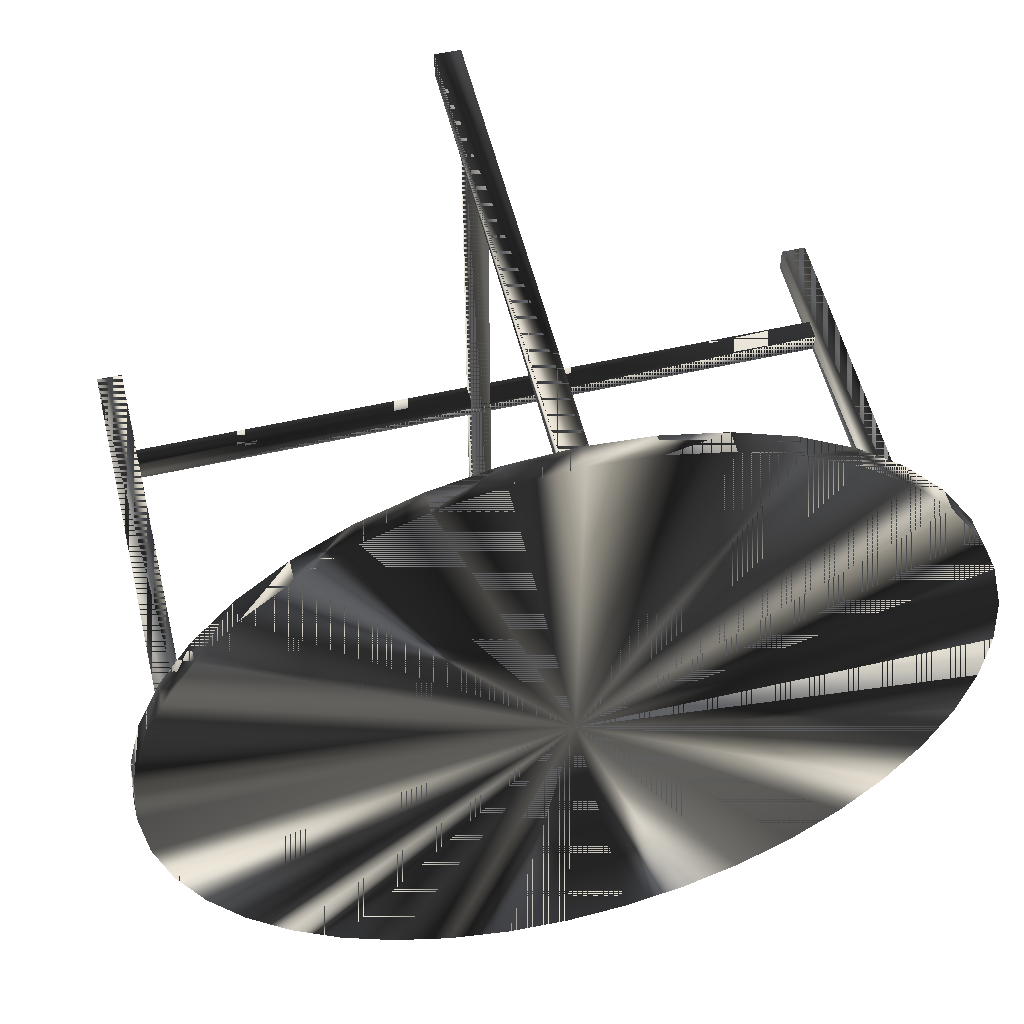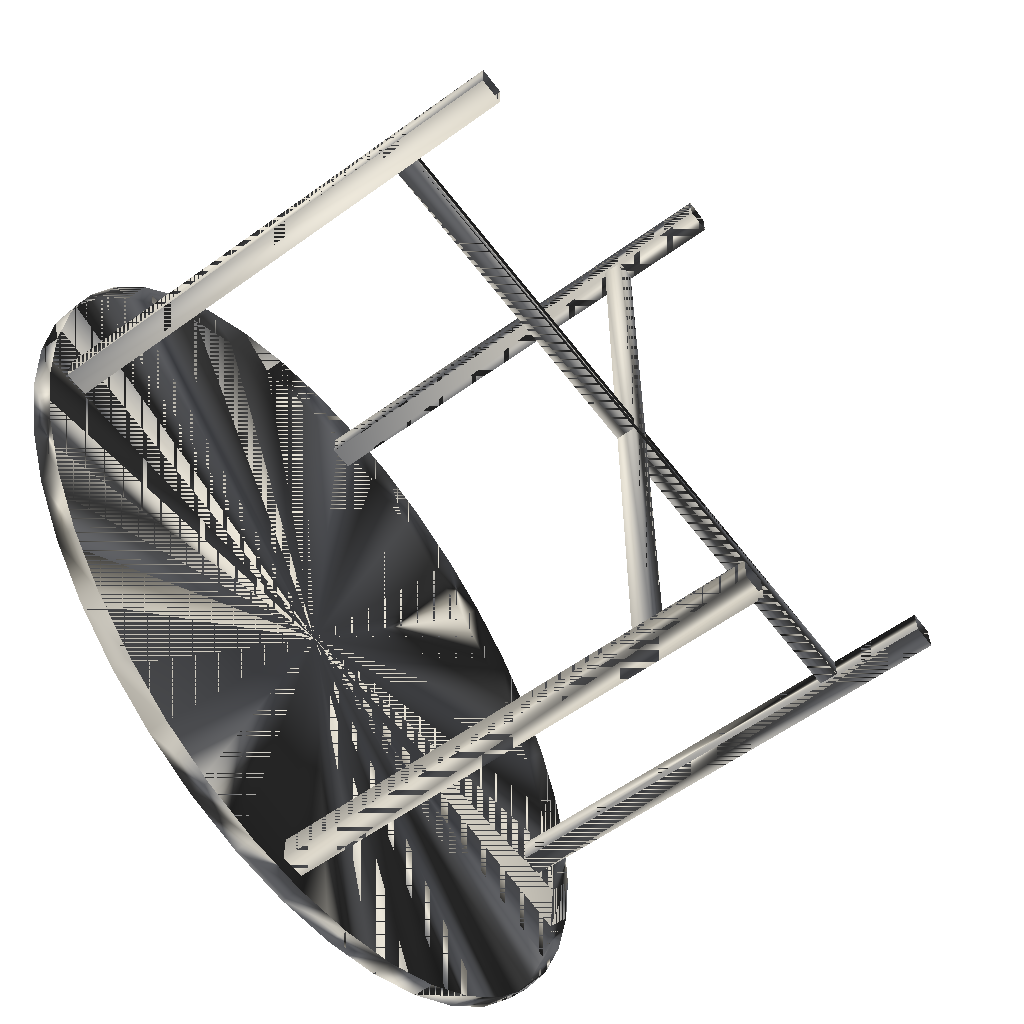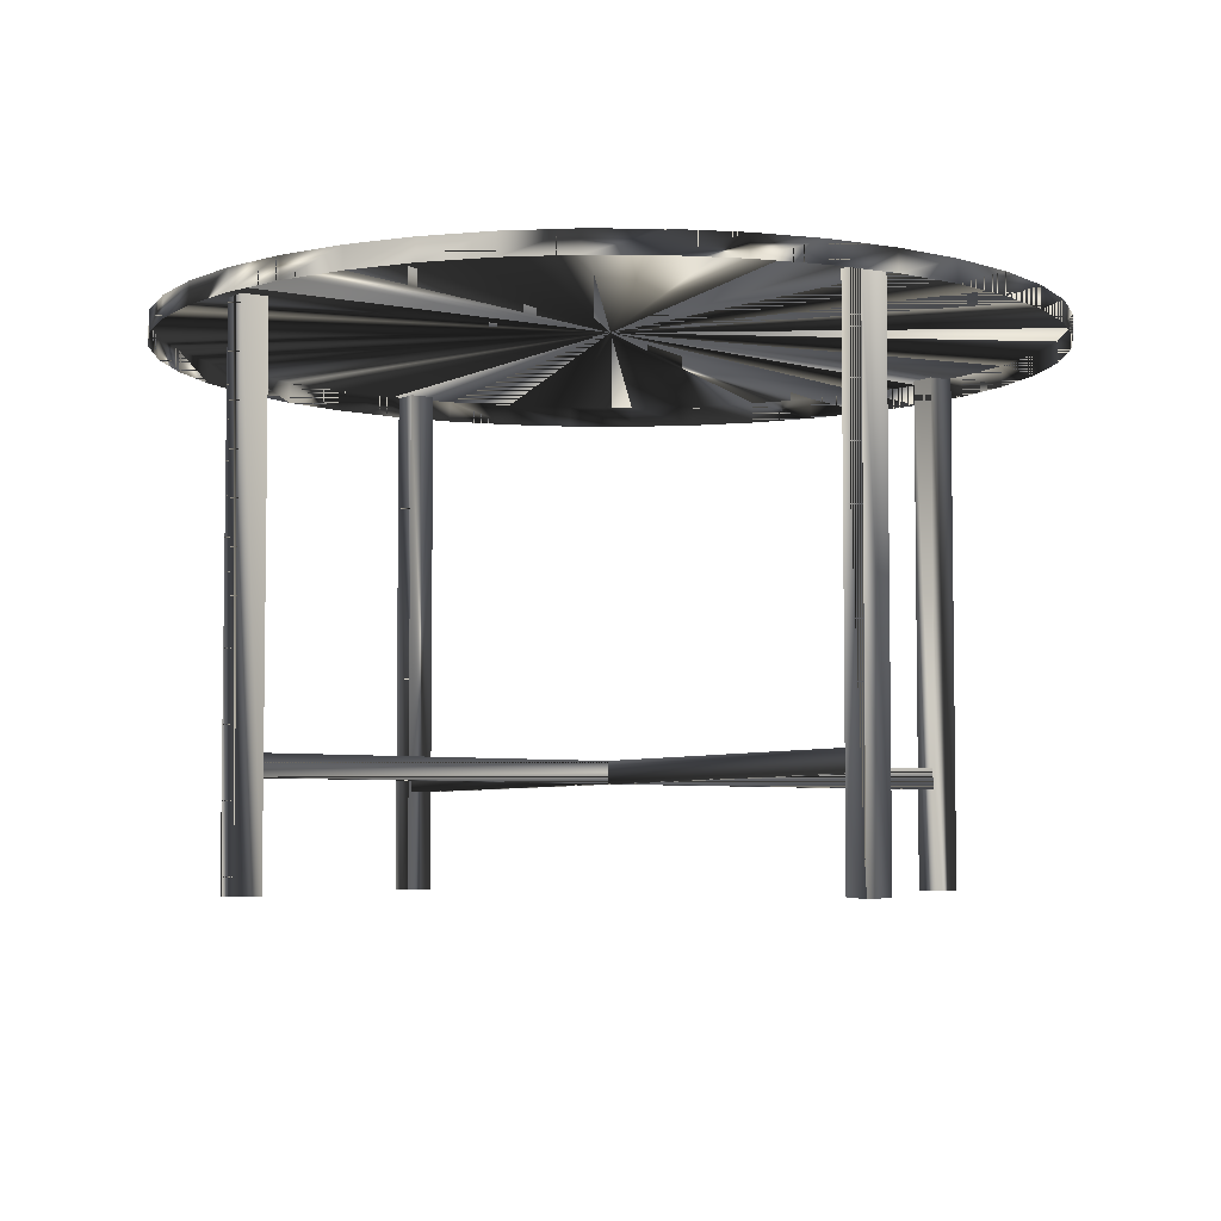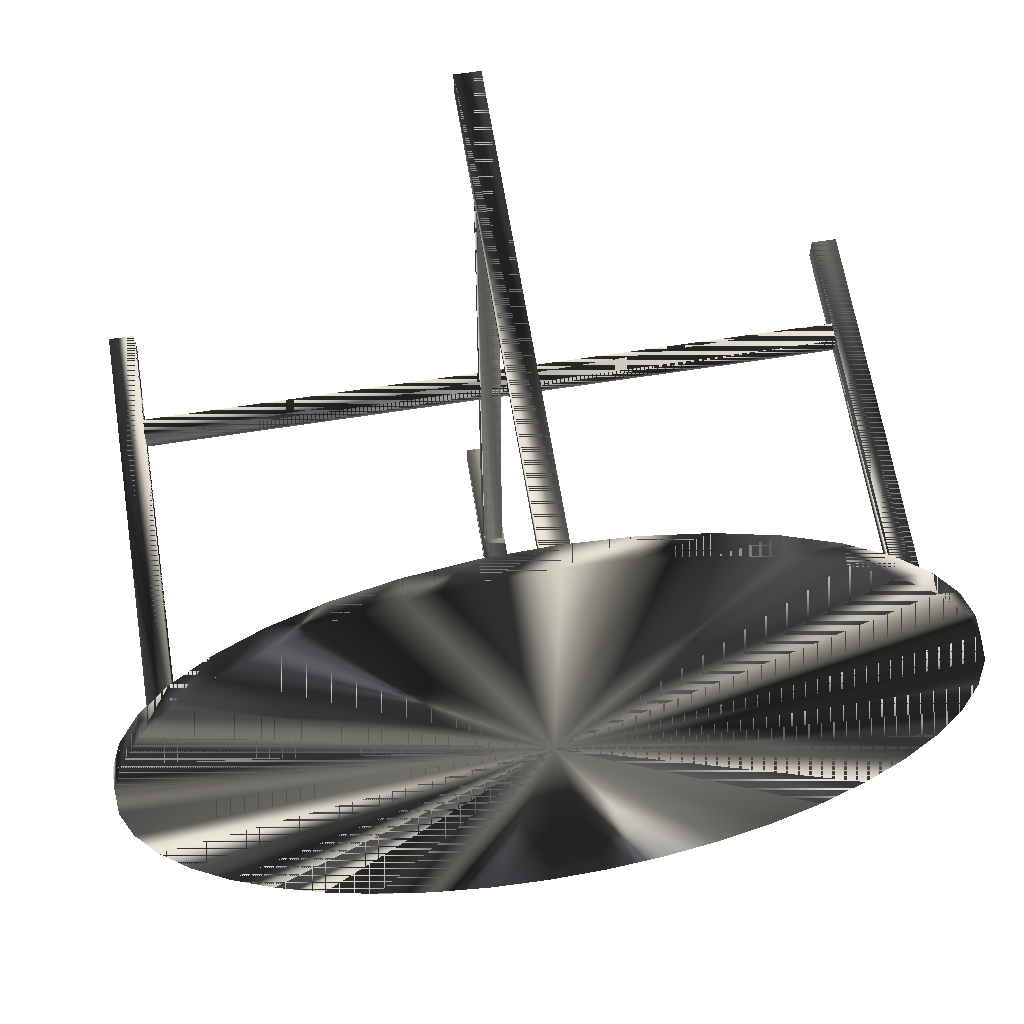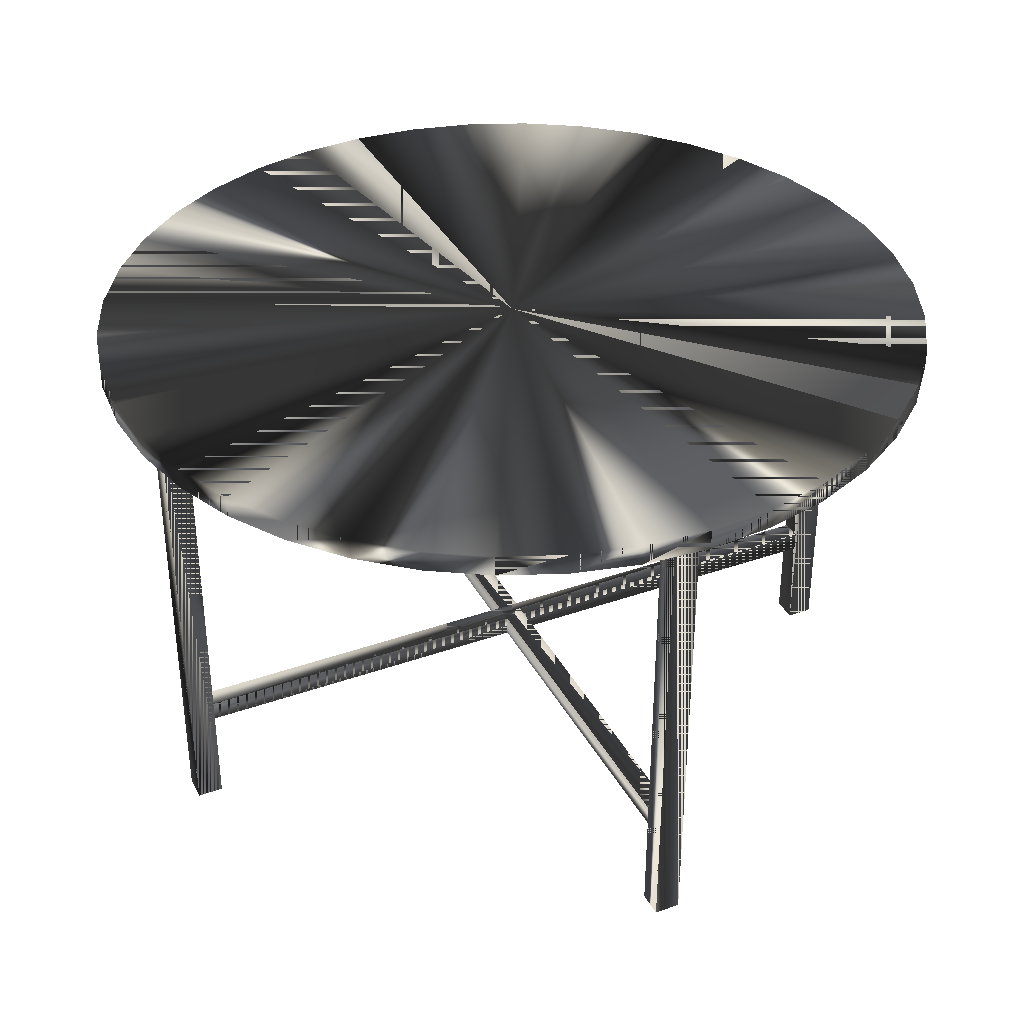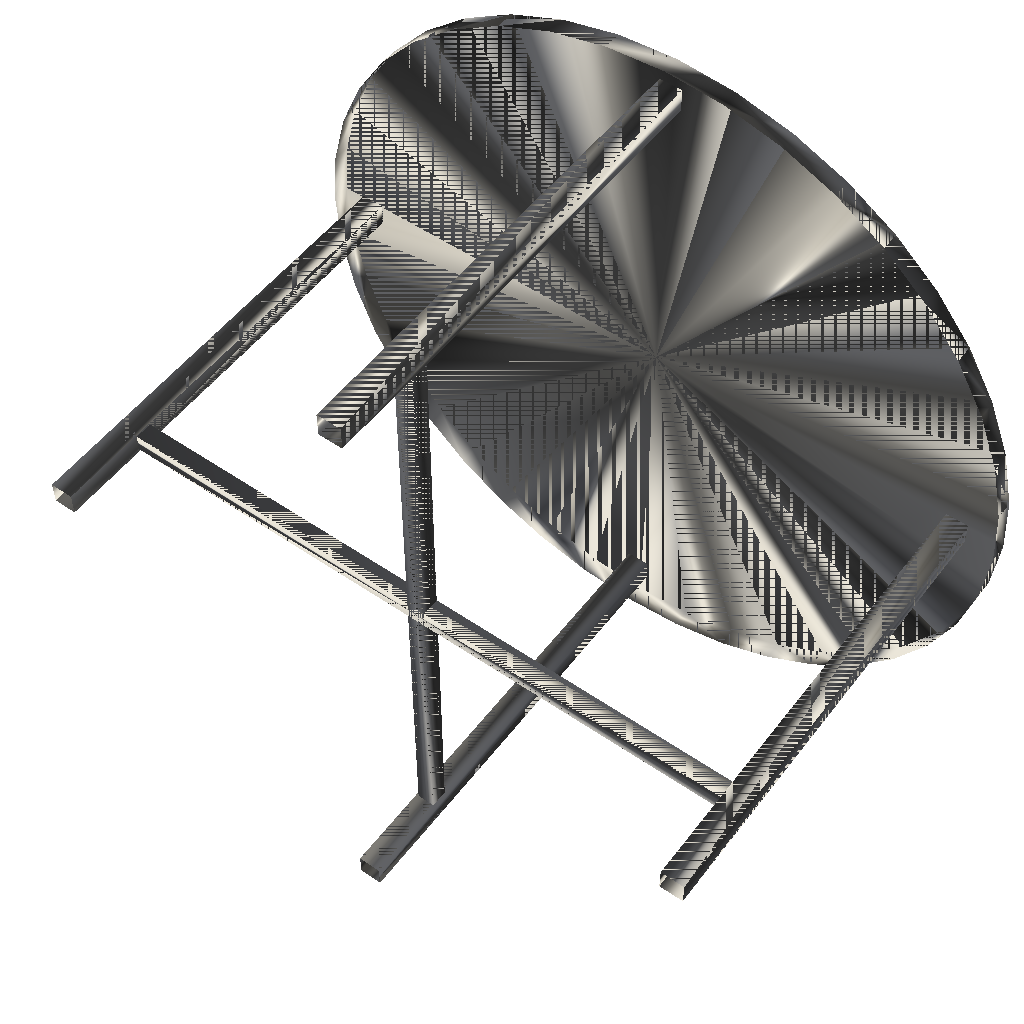
<metadata>
{"format":"obj","ext":"obj","renderer":"f3d","projection":"perspective","resolution":1024,"background":"white","views":[{"elev":55.0,"azim":166.4,"up":"+Z"},{"elev":-59.0,"azim":-53.3,"up":"+Z"},{"elev":-5.2,"azim":-122.9,"up":"+Y"},{"elev":64.2,"azim":170.9,"up":"+Z"},{"elev":36.0,"azim":155.0,"up":"+Y"},{"elev":52.7,"azim":36.5,"up":"+Z"}]}
</metadata>
<code>
g SM_circulartable
v 12.2 95.28 -79.69
v -47.87 95.28 65.35
v 76.35 95.28 24.98
v -72.35 95.28 -36.61
v -0.4247 95.28 80.76
v 71.5 95.28 -36.61
v -80.16 95.28 12.67
v -37.07 95.28 -71.89
v 47.02 95.28 65.35
v 47.02 95.28 -65.27
v -65.73 95.28 47.49
v 79.31 95.28 -12.59
v -80.16 95.28 -12.59
v -57.51 95.28 -57.04
v 64.88 95.28 47.49
v -25.37 95.28 76.81
v 24.52 95.28 76.81
v -13.05 99.25 -79.69
v -13.05 99.25 79.77
v 71.5 99.25 36.69
v -70.09 23.54 -1.816
v -70.09 23.54 -1.816
v -70.09 23.54 2.101
v -70.09 19.62 2.101
v 1.534 23.54 71.44
v 1.534 23.54 71.44
v 1.534 19.62 71.44
v -2.383 19.62 71.44
v 36.22 99.25 71.96
v -57.51 99.25 57.12
v -81.15 99.25 0.03793
v 76.35 99.25 -24.91
v 12.2 99.25 79.77
v 56.66 99.25 57.12
v -37.07 99.25 71.96
v -77.2 99.25 -24.91
v -72.35 99.25 36.69
v 80.3 99.25 0.03794
v 64.88 99.25 -47.41
v 47.02 99.25 -65.27
v -65.73 99.25 -47.41
v 73.09 0.6369 2.525
v 68.12 97.73 -2.449
v 68.12 97.73 -2.449
v 68.12 97.73 2.525
v 73.09 97.73 -2.449
v 68.12 0.6369 -2.449
v 68.12 0.6369 -2.449
v 68.12 0.6369 2.525
v 73.09 97.73 2.525
v 73.09 0.6369 -2.449
v 2.062 0.637 70.85
v 2.062 0.637 70.85
v 2.062 0.637 75.82
v -2.912 97.73 75.82
v -2.912 0.637 70.85
v 2.062 97.73 70.85
v 2.062 97.73 70.85
v 2.062 97.73 75.82
v -2.912 97.73 70.85
v -2.912 0.637 75.82
v 2.062 0.6369 -72.73
v 2.062 0.6369 -72.73
v 2.062 0.6369 -67.75
v -2.912 97.73 -67.75
v -2.912 0.6369 -72.73
v 2.062 97.73 -72.73
v 2.062 97.73 -72.73
v 2.062 97.73 -67.75
v -2.912 0.6369 -67.75
v -2.912 97.73 -72.73
v -75.07 0.6369 -2.449
v -75.07 0.6369 -2.449
v -70.09 0.6369 -2.449
v -70.09 97.73 2.525
v -75.07 0.6369 2.525
v -75.07 97.73 -2.449
v -75.07 97.73 -2.449
v -75.07 97.73 2.525
v -70.09 0.6369 2.525
v -70.09 97.73 -2.449
v 70.26 23.54 2.101
v 70.26 23.54 -1.816
v 70.26 23.54 -1.816
v 70.26 19.62 -1.816
v -70.09 19.62 -1.816
v 70.26 19.62 2.101
v 1.534 19.62 -68.91
v 1.534 23.54 -68.91
v 1.534 23.54 -68.91
v -2.383 23.54 -68.91
v -2.383 23.54 71.44
v -2.383 19.62 -68.91
v 24.52 99.25 -76.74
v -13.05 95.28 -79.69
v -0.4247 99.25 -80.69
v -37.07 99.25 -71.89
v -47.87 99.25 -65.27
v -77.2 99.25 24.98
v 79.31 99.25 12.67
v 36.22 95.28 -71.89
v -77.2 95.28 24.98
v 79.31 95.28 12.67
v 64.88 95.28 -47.41
v -25.37 95.28 -76.74
v 56.66 99.25 -57.04
v 64.88 99.25 47.49
v 47.02 99.25 65.35
v 24.52 99.25 76.81
v -65.73 95.28 -47.41
v -47.87 99.25 65.35
v -25.37 99.25 76.81
v -65.73 99.25 47.49
v -77.2 95.28 -24.91
v -47.87 95.28 -65.27
v 12.2 99.25 -79.69
v 24.52 95.28 -76.74
v 80.3 95.28 0.03794
v -0.4247 99.25 80.76
v -72.35 95.28 36.69
v -13.05 95.28 79.77
v 79.31 99.25 -12.59
v 12.2 95.28 79.77
v -0.4247 95.28 -80.69
v -80.16 99.25 12.67
v -72.35 99.25 -36.61
v -81.15 95.28 0.03793
v -80.16 99.25 -12.59
v -37.07 95.28 71.96
v 36.22 99.25 -71.89
v 76.35 95.28 -24.91
v 71.5 99.25 -36.61
v 76.35 99.25 24.98
v -25.37 99.25 -76.74
v 71.5 95.28 36.69
v -57.51 95.28 57.12
v 56.66 95.28 -57.04
v 36.22 95.28 71.96
v -57.51 99.25 -57.04
v 56.66 95.28 57.12
v -0.4247 99.25 0.03794
f 141 111 35
f 141 99 37
f 141 29 108
f 141 100 38
f 99 7 102
f 141 97 98
f 108 29 138
f 141 132 39
f 35 111 2
f 38 100 103
f 141 128 31
f 141 126 36
f 34 9 140
f 35 2 129
f 29 17 138
f 96 1 124
f 141 130 94
f 19 16 121
f 33 5 123
f 100 3 103
f 20 15 135
f 86 22 85
f 92 25 91
f 109 33 123
f 141 33 109
f 30 11 136
f 37 99 102
f 31 13 127
f 31 128 13
f 39 132 6
f 132 131 6
f 141 19 119
f 119 19 121
f 141 34 107
f 107 34 140
f 112 35 129
f 141 35 112
f 36 4 114
f 36 126 4
f 113 37 120
f 141 37 113
f 141 122 32
f 32 122 12
f 141 106 40
f 106 104 137
f 130 10 101
f 40 106 137
f 41 14 110
f 141 139 41
f 49 42 45
f 50 45 42
f 51 48 46
f 45 43 49
f 44 46 48
f 47 49 43
f 46 50 51
f 42 51 50
f 61 54 55
f 59 55 54
f 55 60 61
f 52 56 57
f 54 53 59
f 58 59 53
f 60 57 56
f 56 61 60
f 70 64 65
f 69 65 64
f 71 67 66
f 62 66 67
f 64 63 69
f 68 69 63
f 66 70 71
f 65 71 70
f 80 74 75
f 81 75 74
f 79 77 76
f 72 76 77
f 74 73 81
f 75 79 80
f 76 80 79
f 78 81 73
f 23 24 82
f 21 23 83
f 87 82 24
f 82 83 23
f 84 85 22
f 24 86 87
f 85 87 86
f 26 27 90
f 27 28 88
f 88 90 27
f 93 88 28
f 89 91 25
f 28 92 93
f 91 93 92
f 94 130 101
f 96 116 1
f 97 134 105
f 18 96 124
f 141 116 96
f 98 97 8
f 97 105 8
f 41 139 14
f 98 8 115
f 141 31 125
f 125 31 127
f 133 20 135
f 141 20 133
f 94 101 117
f 37 102 120
f 38 103 118
f 39 6 104
f 134 95 105
f 106 39 104
f 141 39 106
f 20 107 15
f 141 107 20
f 34 108 9
f 141 108 34
f 29 109 17
f 141 109 29
f 126 110 4
f 111 30 136
f 141 30 111
f 19 112 16
f 141 112 19
f 30 113 11
f 141 113 30
f 128 114 13
f 139 115 14
f 116 94 117
f 141 94 116
f 116 117 1
f 122 118 12
f 33 119 5
f 141 119 33
f 113 120 11
f 119 121 5
f 141 38 122
f 122 38 118
f 109 123 17
f 18 124 95
f 99 125 7
f 141 125 99
f 126 41 110
f 141 41 126
f 125 127 7
f 128 36 114
f 141 36 128
f 112 129 16
f 130 40 10
f 141 40 130
f 32 12 131
f 132 32 131
f 141 32 132
f 100 133 3
f 141 133 100
f 134 18 95
f 141 134 97
f 133 135 3
f 111 136 2
f 40 137 10
f 108 138 9
f 139 98 115
f 141 98 139
f 107 140 15
f 141 96 18
f 141 18 134
f 35 111 141
f 37 99 141
f 108 29 141
f 38 100 141
f 102 7 99
f 98 97 141
f 138 29 108
f 39 132 141
f 2 111 35
f 103 100 38
f 31 128 141
f 36 126 141
f 140 9 34
f 129 2 35
f 138 17 29
f 124 1 96
f 94 130 141
f 121 16 19
f 123 5 33
f 103 3 100
f 135 15 20
f 85 22 86
f 91 25 92
f 123 33 109
f 109 33 141
f 136 11 30
f 102 99 37
f 127 13 31
f 13 128 31
f 6 132 39
f 6 131 132
f 119 19 141
f 121 19 119
f 107 34 141
f 140 34 107
f 129 35 112
f 112 35 141
f 114 4 36
f 4 126 36
f 120 37 113
f 113 37 141
f 32 122 141
f 12 122 32
f 40 106 141
f 137 104 106
f 101 10 130
f 137 106 40
f 110 14 41
f 41 139 141
f 45 42 49
f 42 45 50
f 46 48 51
f 49 43 45
f 48 46 44
f 43 49 47
f 51 50 46
f 50 51 42
f 55 54 61
f 54 55 59
f 61 60 55
f 57 56 52
f 59 53 54
f 53 59 58
f 56 57 60
f 60 61 56
f 65 64 70
f 64 65 69
f 66 67 71
f 67 66 62
f 69 63 64
f 63 69 68
f 71 70 66
f 70 71 65
f 75 74 80
f 74 75 81
f 76 77 79
f 77 76 72
f 81 73 74
f 80 79 75
f 79 80 76
f 73 81 78
f 82 24 23
f 83 23 21
f 24 82 87
f 23 83 82
f 22 85 84
f 87 86 24
f 86 87 85
f 90 27 26
f 88 28 27
f 27 90 88
f 28 88 93
f 25 91 89
f 93 92 28
f 92 93 91
f 101 130 94
f 1 116 96
f 105 134 97
f 124 96 18
f 96 116 141
f 8 97 98
f 8 105 97
f 14 139 41
f 115 8 98
f 125 31 141
f 127 31 125
f 135 20 133
f 133 20 141
f 117 101 94
f 120 102 37
f 118 103 38
f 104 6 39
f 105 95 134
f 104 39 106
f 106 39 141
f 15 107 20
f 20 107 141
f 9 108 34
f 34 108 141
f 17 109 29
f 29 109 141
f 4 110 126
f 136 30 111
f 111 30 141
f 16 112 19
f 19 112 141
f 11 113 30
f 30 113 141
f 13 114 128
f 14 115 139
f 117 94 116
f 116 94 141
f 1 117 116
f 12 118 122
f 5 119 33
f 33 119 141
f 11 120 113
f 5 121 119
f 122 38 141
f 118 38 122
f 17 123 109
f 95 124 18
f 7 125 99
f 99 125 141
f 110 41 126
f 126 41 141
f 7 127 125
f 114 36 128
f 128 36 141
f 16 129 112
f 10 40 130
f 130 40 141
f 131 12 32
f 131 32 132
f 132 32 141
f 3 133 100
f 100 133 141
f 95 18 134
f 97 134 141
f 3 135 133
f 2 136 111
f 10 137 40
f 9 138 108
f 115 98 139
f 139 98 141
f 15 140 107
f 18 96 141
f 134 18 141

</code>
